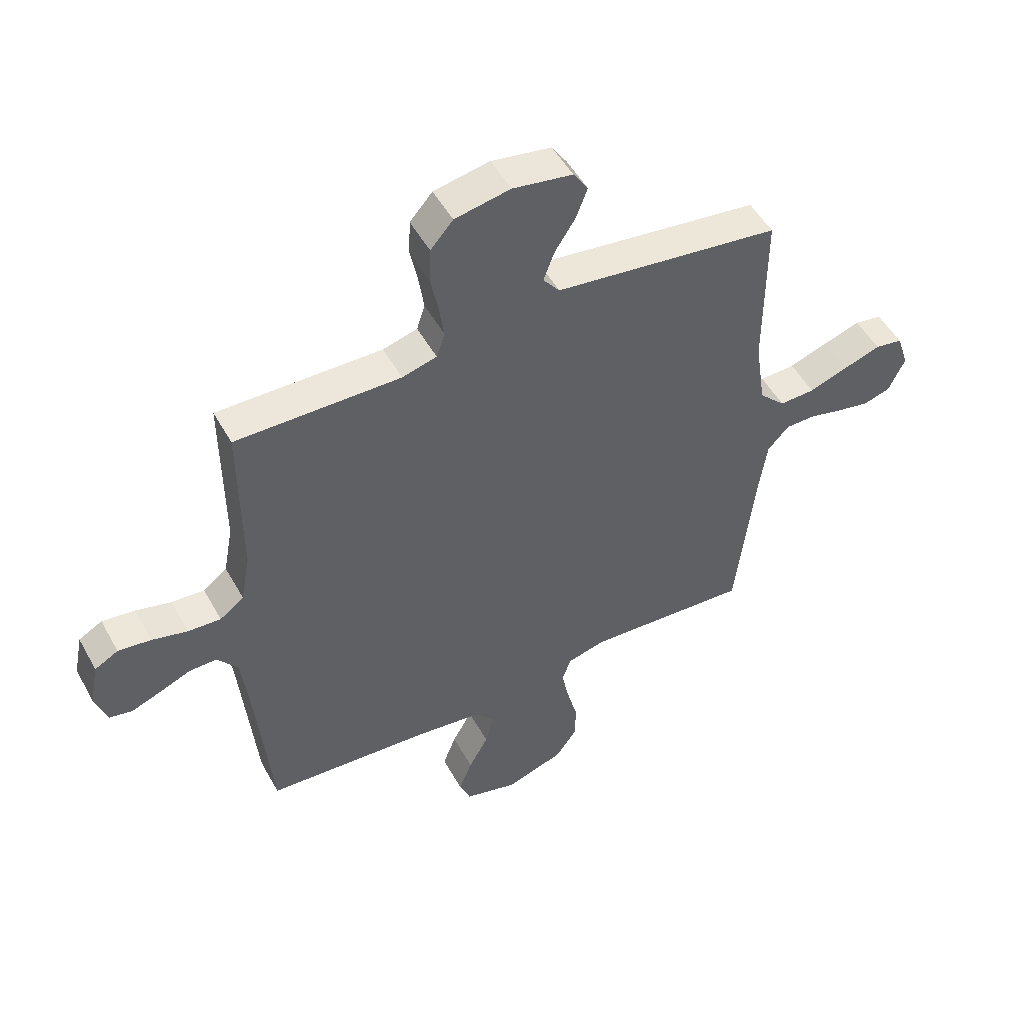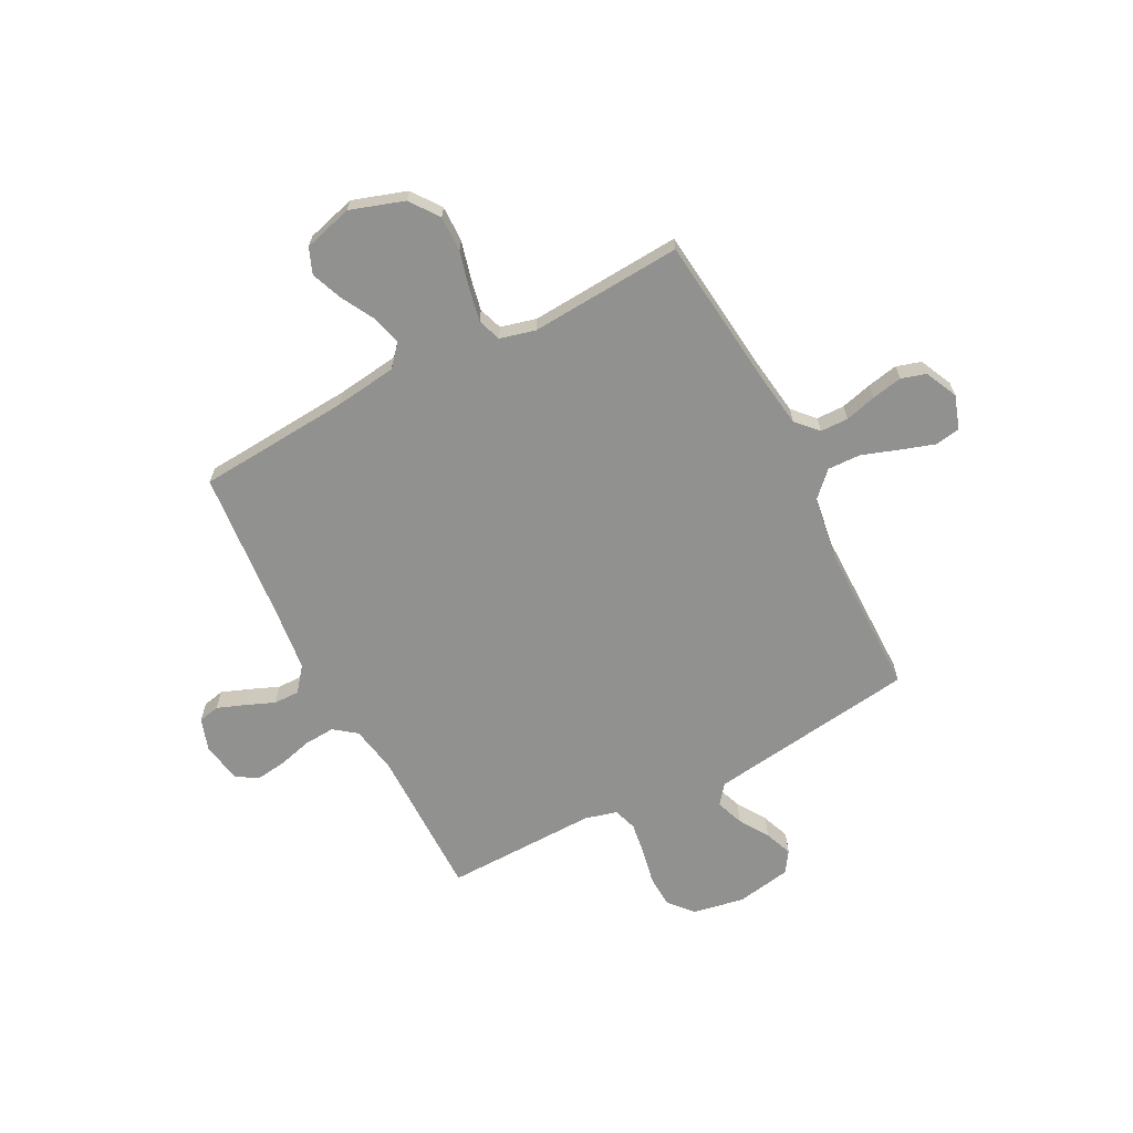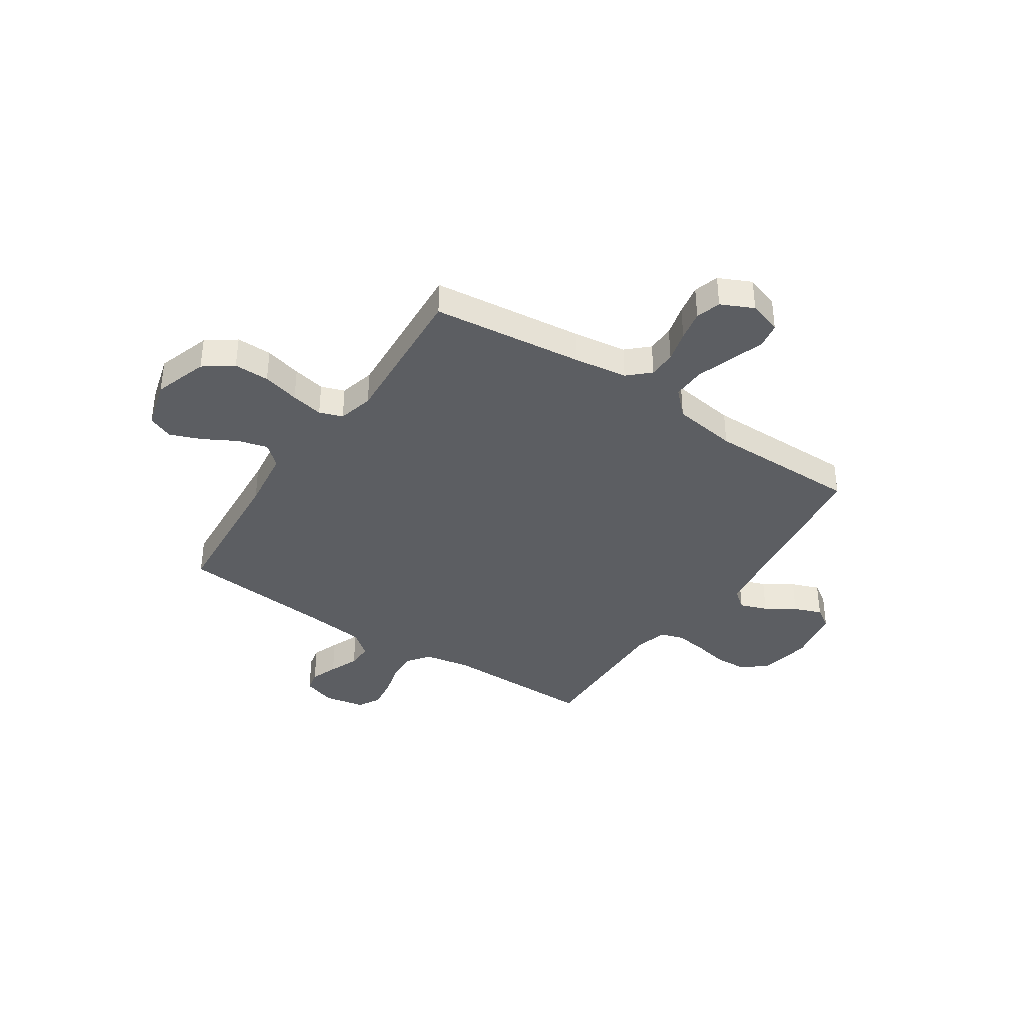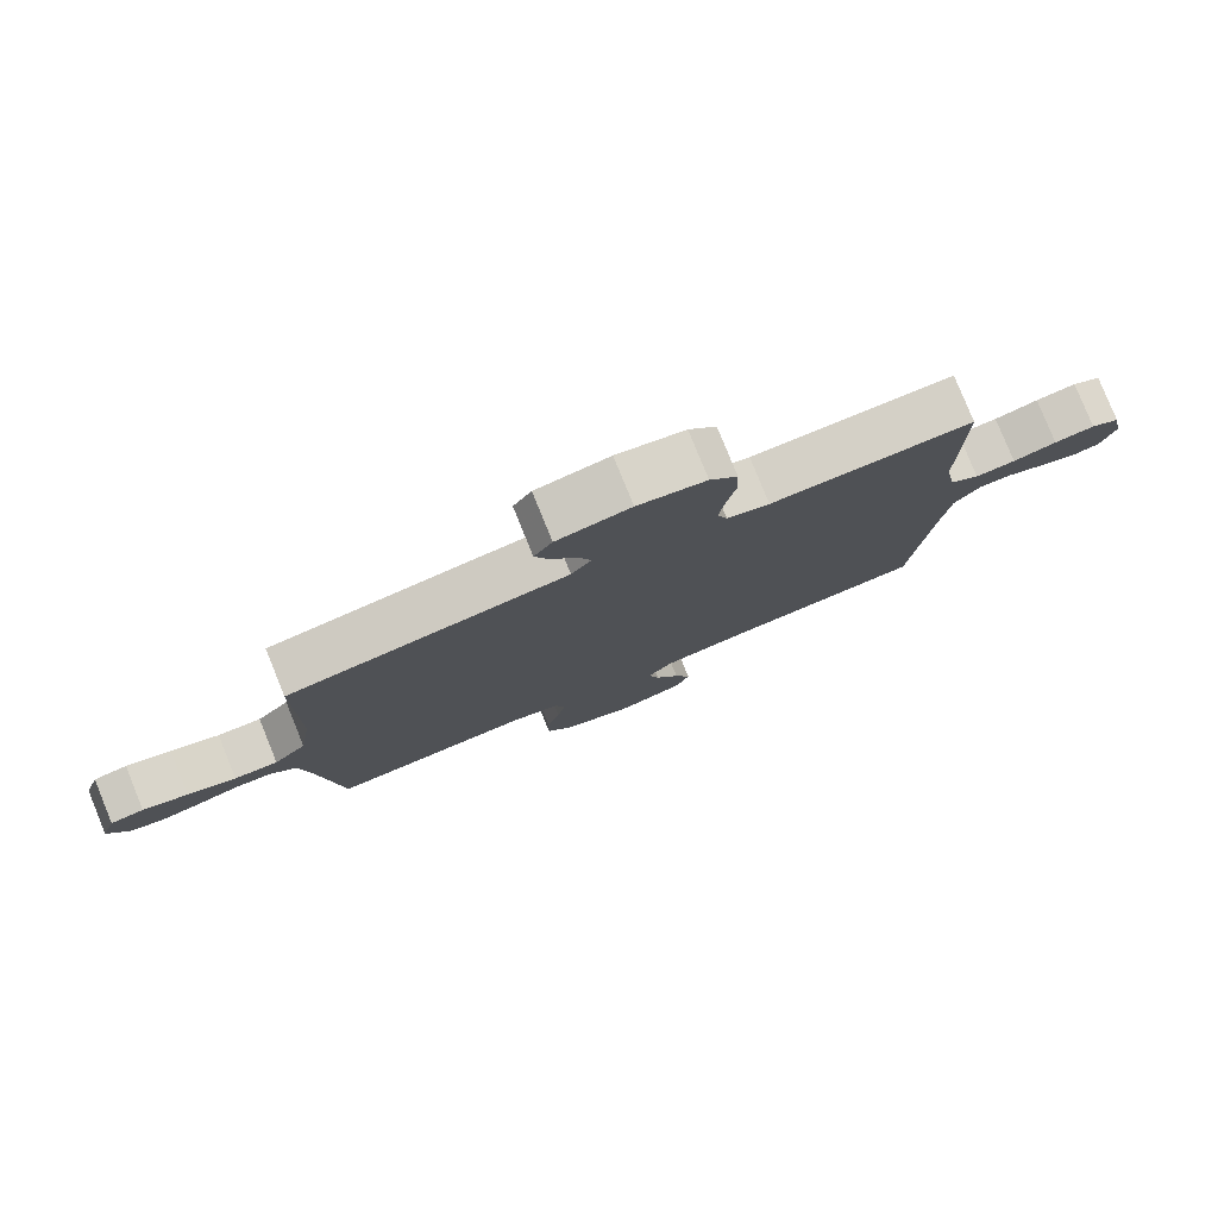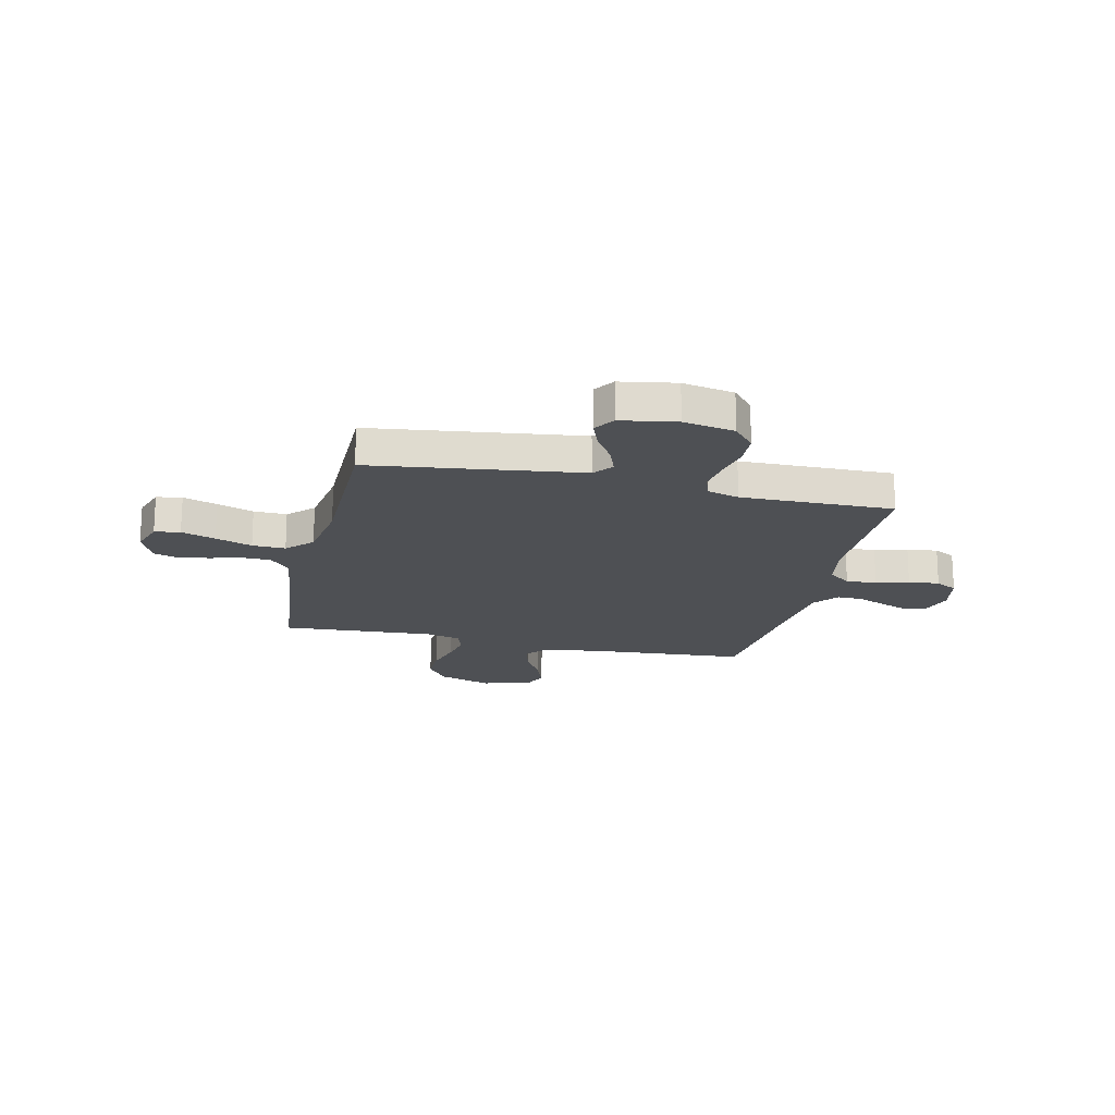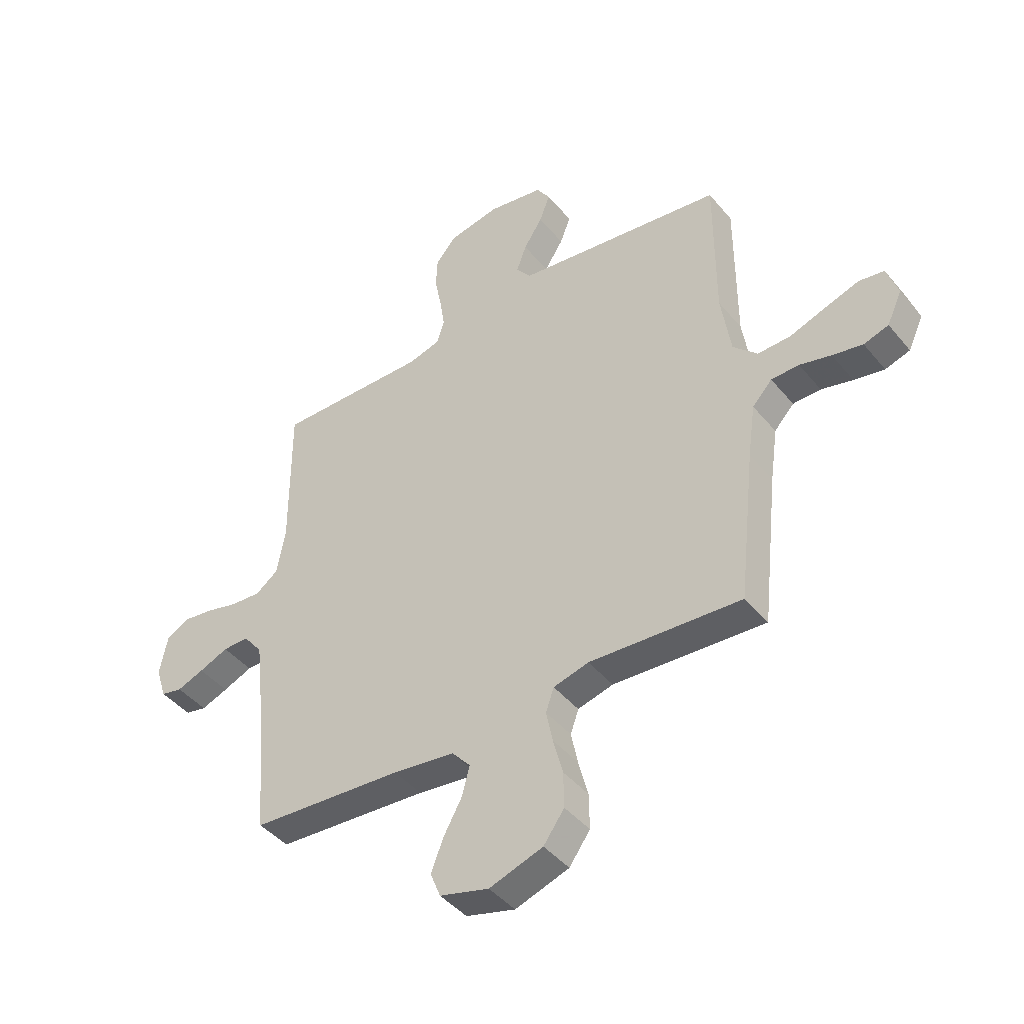
<metadata>
{"format":"obj","ext":"obj","renderer":"f3d","projection":"perspective","resolution":1024,"background":"white","views":[{"elev":50.7,"azim":151.7,"up":"+Z"},{"elev":-66.0,"azim":-152.5,"up":"+Y"},{"elev":-37.9,"azim":-123.6,"up":"+Y"},{"elev":79.5,"azim":-22.1,"up":"+Z"},{"elev":-18.7,"azim":-13.0,"up":"+Y"},{"elev":-43.7,"azim":-143.6,"up":"+Z"}]}
</metadata>
<code>
v -0.5 0.07 0.5
v -0.2 0.07 0.54
v -0.088 0.07 0.555
v -0.058 0.07 0.593
v -0.078 0.07 0.647
v -0.115 0.07 0.705
v -0.136 0.07 0.76
v -0.109 0.07 0.801
v 0 0.07 0.82
v 0.101 0.07 0.801
v 0.142 0.07 0.754
v 0.145 0.07 0.69
v 0.131 0.07 0.621
v 0.122 0.07 0.558
v 0.137 0.07 0.512
v 0.2 0.07 0.495
v 0.5 0.07 0.5
v 0.499 0.07 0.2
v 0.516 0.07 0.108
v 0.56 0.07 0.075
v 0.62 0.07 0.079
v 0.685 0.07 0.096
v 0.745 0.07 0.104
v 0.788 0.07 0.08
v 0.804 0.07 0
v 0.783 0.07 -0.065
v 0.741 0.07 -0.074
v 0.688 0.07 -0.054
v 0.63 0.07 -0.03
v 0.579 0.07 -0.029
v 0.541 0.07 -0.077
v 0.527 0.07 -0.2
v 0.5 0.07 -0.5
v 0.2 0.07 -0.522
v 0.078 0.07 -0.538
v 0.041 0.07 -0.58
v 0.057 0.07 -0.639
v 0.093 0.07 -0.704
v 0.117 0.07 -0.766
v 0.097 0.07 -0.816
v 0 0.07 -0.843
v -0.106 0.07 -0.808
v -0.147 0.07 -0.751
v -0.146 0.07 -0.681
v -0.127 0.07 -0.608
v -0.114 0.07 -0.544
v -0.13 0.07 -0.498
v -0.2 0.07 -0.48
v -0.5 0.07 -0.5
v -0.533 0.07 -0.2
v -0.548 0.07 -0.094
v -0.587 0.07 -0.052
v -0.642 0.07 -0.051
v -0.704 0.07 -0.067
v -0.764 0.07 -0.079
v -0.813 0.07 -0.064
v -0.843 0.07 0
v -0.821 0.07 0.066
v -0.771 0.07 0.074
v -0.704 0.07 0.052
v -0.632 0.07 0.027
v -0.567 0.07 0.025
v -0.519 0.07 0.073
v -0.5 0.07 0.2
v -0.5 0 0.5
v -0.2 0 0.54
v -0.088 0 0.555
v -0.058 0 0.593
v -0.078 0 0.647
v -0.115 0 0.705
v -0.136 0 0.76
v -0.109 0 0.801
v 0 0 0.82
v 0.101 0 0.801
v 0.142 0 0.754
v 0.145 0 0.69
v 0.131 0 0.621
v 0.122 0 0.558
v 0.137 0 0.512
v 0.2 0 0.495
v 0.5 0 0.5
v 0.499 0 0.2
v 0.516 0 0.108
v 0.56 0 0.075
v 0.62 0 0.079
v 0.685 0 0.096
v 0.745 0 0.104
v 0.788 0 0.08
v 0.804 0 0
v 0.783 0 -0.065
v 0.741 0 -0.074
v 0.688 0 -0.054
v 0.63 0 -0.03
v 0.579 0 -0.029
v 0.541 0 -0.077
v 0.527 0 -0.2
v 0.5 0 -0.5
v 0.2 0 -0.522
v 0.078 0 -0.538
v 0.041 0 -0.58
v 0.057 0 -0.639
v 0.093 0 -0.704
v 0.117 0 -0.766
v 0.097 0 -0.816
v 0 0 -0.843
v -0.106 0 -0.808
v -0.147 0 -0.751
v -0.146 0 -0.681
v -0.127 0 -0.608
v -0.114 0 -0.544
v -0.13 0 -0.498
v -0.2 0 -0.48
v -0.5 0 -0.5
v -0.533 0 -0.2
v -0.548 0 -0.094
v -0.587 0 -0.052
v -0.642 0 -0.051
v -0.704 0 -0.067
v -0.764 0 -0.079
v -0.813 0 -0.064
v -0.843 0 0
v -0.821 0 0.066
v -0.771 0 0.074
v -0.704 0 0.052
v -0.632 0 0.027
v -0.567 0 0.025
v -0.519 0 0.073
v -0.5 0 0.2
f 59 60 61
f 58 59 61
f 57 58 61
f 56 57 61
f 55 56 61
f 54 55 61
f 53 54 61
f 52 53 61 62
f 51 52 62 63
f 48 49 50
f 50 51 63
f 48 50 63
f 47 48 63
f 43 44 45
f 42 43 45
f 41 42 45
f 40 41 45
f 39 40 45
f 38 39 45
f 37 38 45
f 36 37 45 46
f 35 36 46 47
f 32 33 34
f 47 63 64
f 35 47 64
f 34 35 64
f 32 34 64
f 31 32 64
f 27 28 29
f 26 27 29
f 25 26 29
f 24 25 29
f 23 24 29
f 22 23 29
f 21 22 29
f 20 21 29 30
f 16 17 18
f 15 16 18 19
f 11 12 13
f 10 11 13
f 9 10 13
f 8 9 13
f 7 8 13
f 6 7 13
f 5 6 13
f 4 5 13 14
f 3 4 14 15
f 64 1 2
f 31 64 2
f 30 31 2
f 20 30 2
f 19 20 2
f 2 3 15 19
f 125 124 123
f 125 123 122
f 125 122 121
f 125 121 120
f 125 120 119
f 125 119 118
f 125 118 117
f 126 125 117 116
f 127 126 116 115
f 114 113 112
f 127 115 114
f 127 114 112
f 127 112 111
f 109 108 107
f 109 107 106
f 109 106 105
f 109 105 104
f 109 104 103
f 109 103 102
f 109 102 101
f 110 109 101 100
f 111 110 100 99
f 98 97 96
f 128 127 111
f 128 111 99
f 128 99 98
f 128 98 96
f 128 96 95
f 93 92 91
f 93 91 90
f 93 90 89
f 93 89 88
f 93 88 87
f 93 87 86
f 93 86 85
f 94 93 85 84
f 82 81 80
f 83 82 80 79
f 77 76 75
f 77 75 74
f 77 74 73
f 77 73 72
f 77 72 71
f 77 71 70
f 77 70 69
f 78 77 69 68
f 79 78 68 67
f 66 65 128
f 66 128 95
f 66 95 94
f 66 94 84
f 66 84 83
f 83 79 67 66
f 1 65 66 2
f 2 66 67 3
f 3 67 68 4
f 4 68 69 5
f 5 69 70 6
f 6 70 71 7
f 7 71 72 8
f 8 72 73 9
f 9 73 74 10
f 10 74 75 11
f 11 75 76 12
f 12 76 77 13
f 13 77 78 14
f 14 78 79 15
f 15 79 80 16
f 16 80 81 17
f 17 81 82 18
f 18 82 83 19
f 19 83 84 20
f 20 84 85 21
f 21 85 86 22
f 22 86 87 23
f 23 87 88 24
f 24 88 89 25
f 25 89 90 26
f 26 90 91 27
f 27 91 92 28
f 28 92 93 29
f 29 93 94 30
f 30 94 95 31
f 31 95 96 32
f 32 96 97 33
f 33 97 98 34
f 34 98 99 35
f 35 99 100 36
f 36 100 101 37
f 37 101 102 38
f 38 102 103 39
f 39 103 104 40
f 40 104 105 41
f 41 105 106 42
f 42 106 107 43
f 43 107 108 44
f 44 108 109 45
f 45 109 110 46
f 46 110 111 47
f 47 111 112 48
f 48 112 113 49
f 49 113 114 50
f 50 114 115 51
f 51 115 116 52
f 52 116 117 53
f 53 117 118 54
f 54 118 119 55
f 55 119 120 56
f 56 120 121 57
f 57 121 122 58
f 58 122 123 59
f 59 123 124 60
f 60 124 125 61
f 61 125 126 62
f 62 126 127 63
f 63 127 128 64
f 64 128 65 1

</code>
